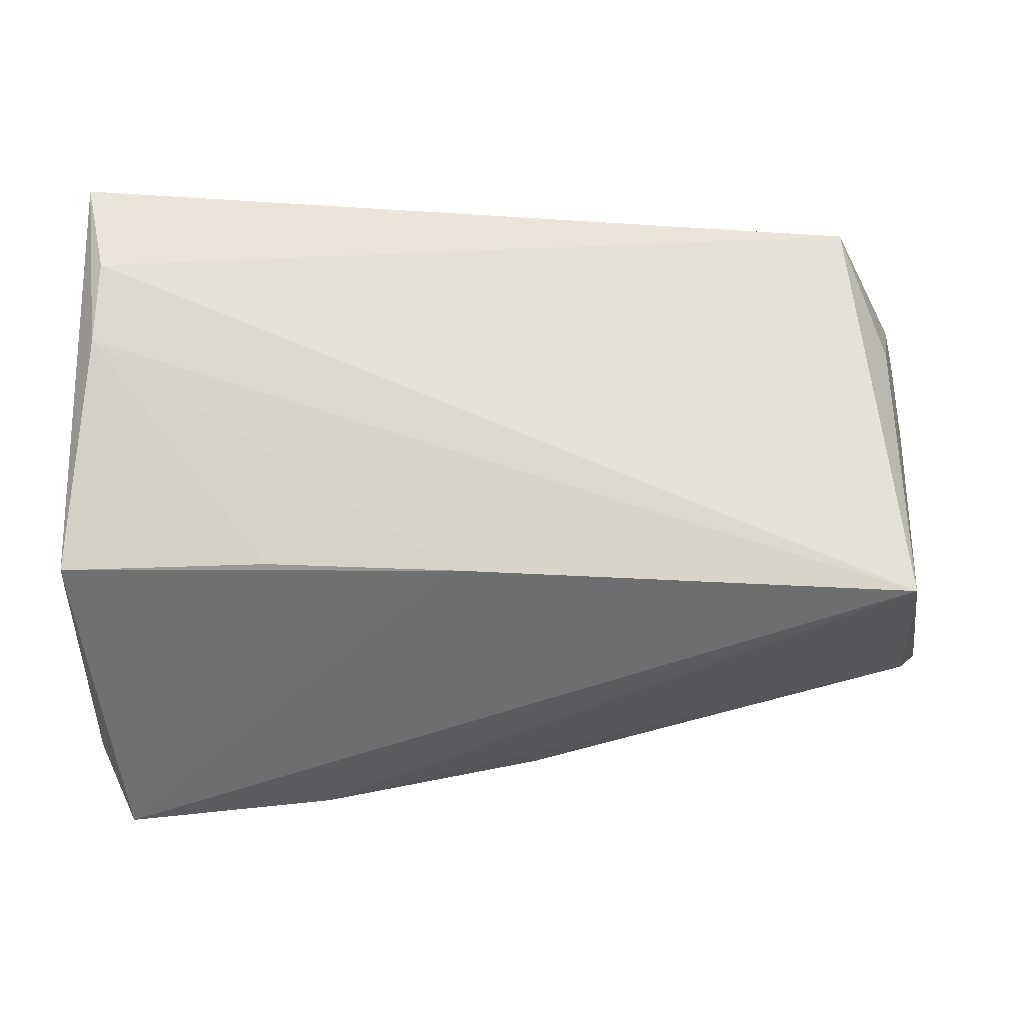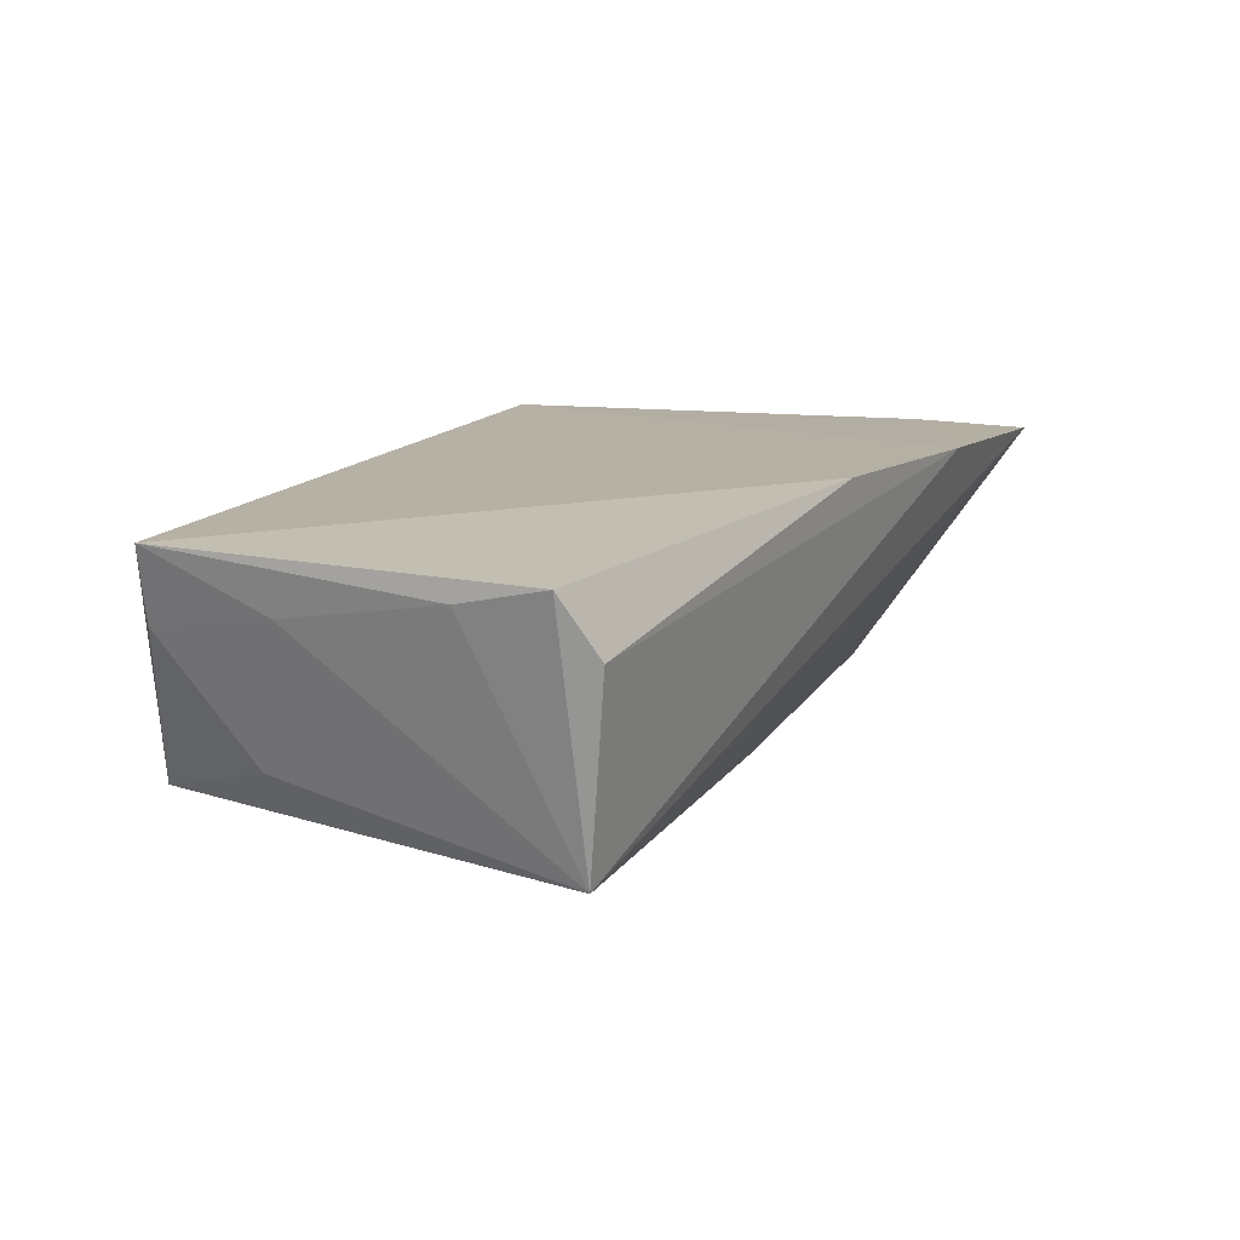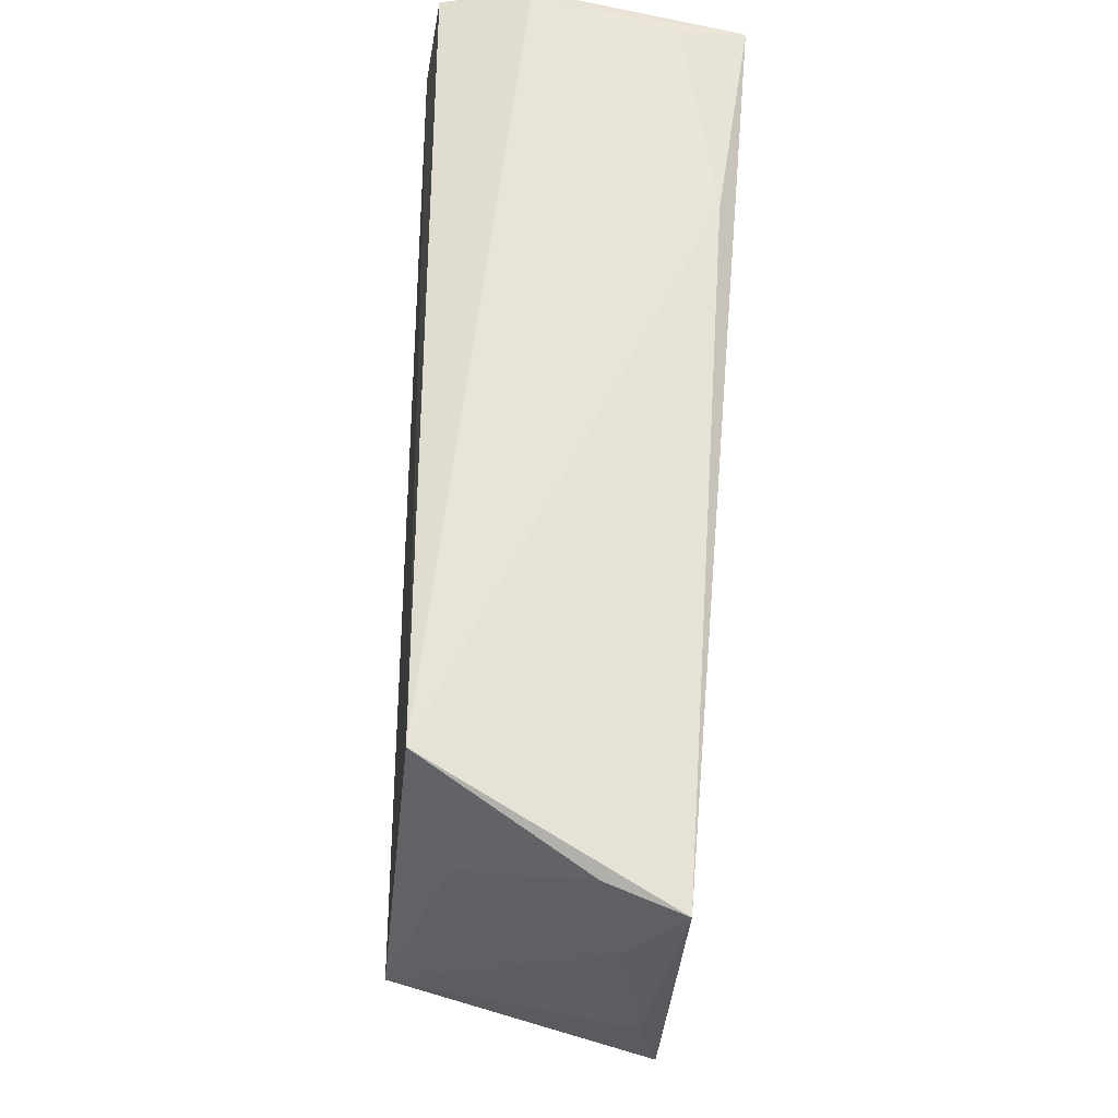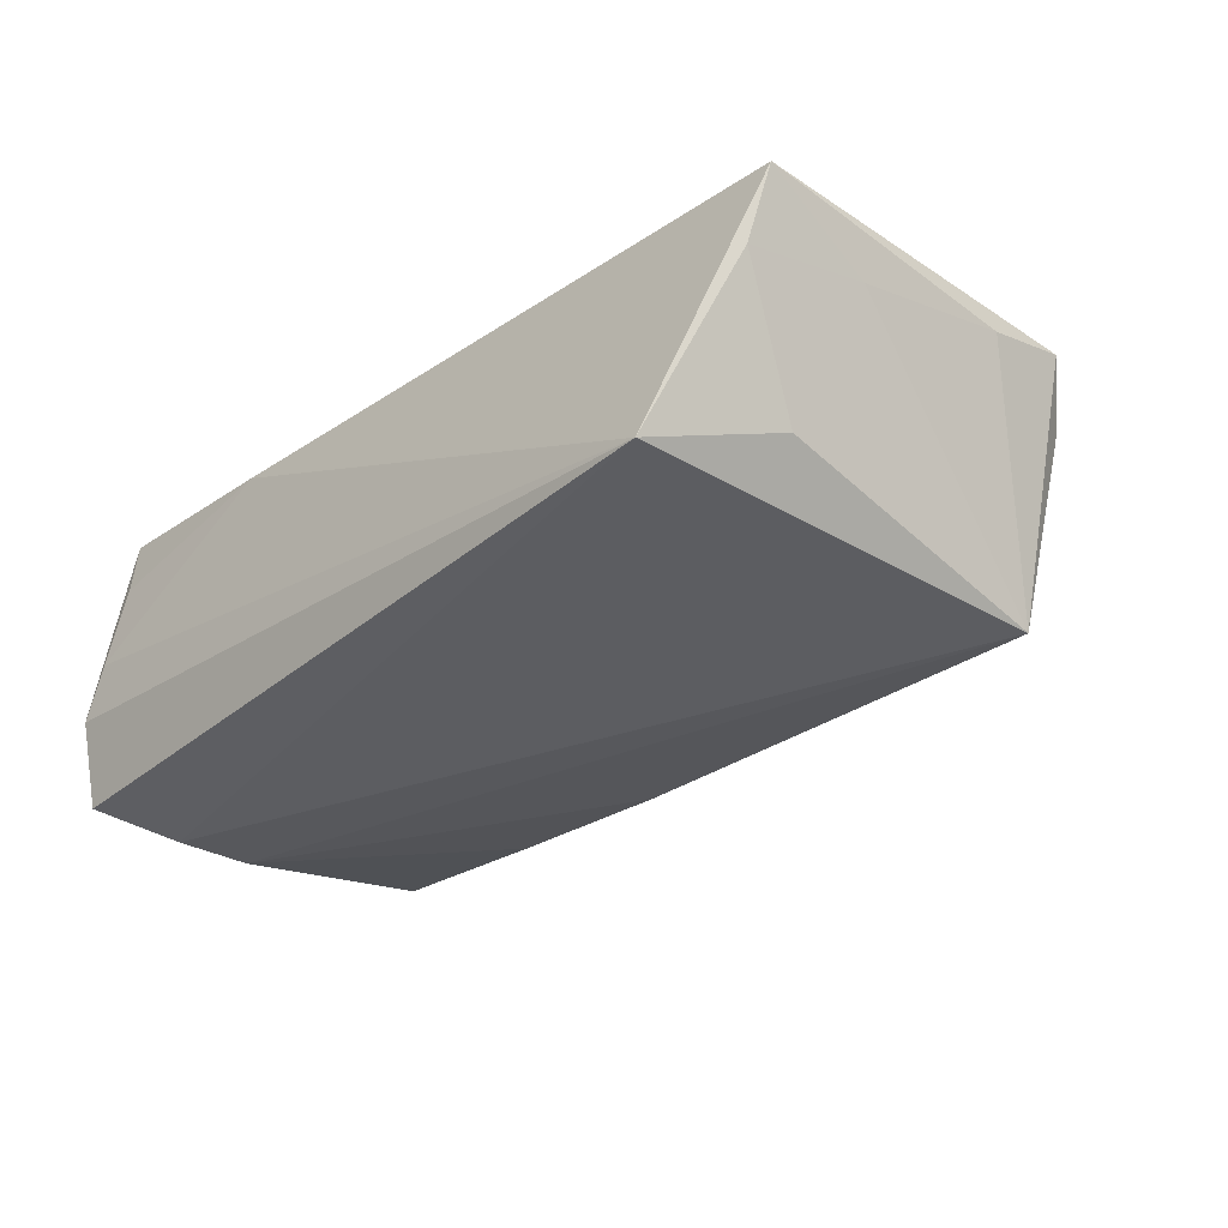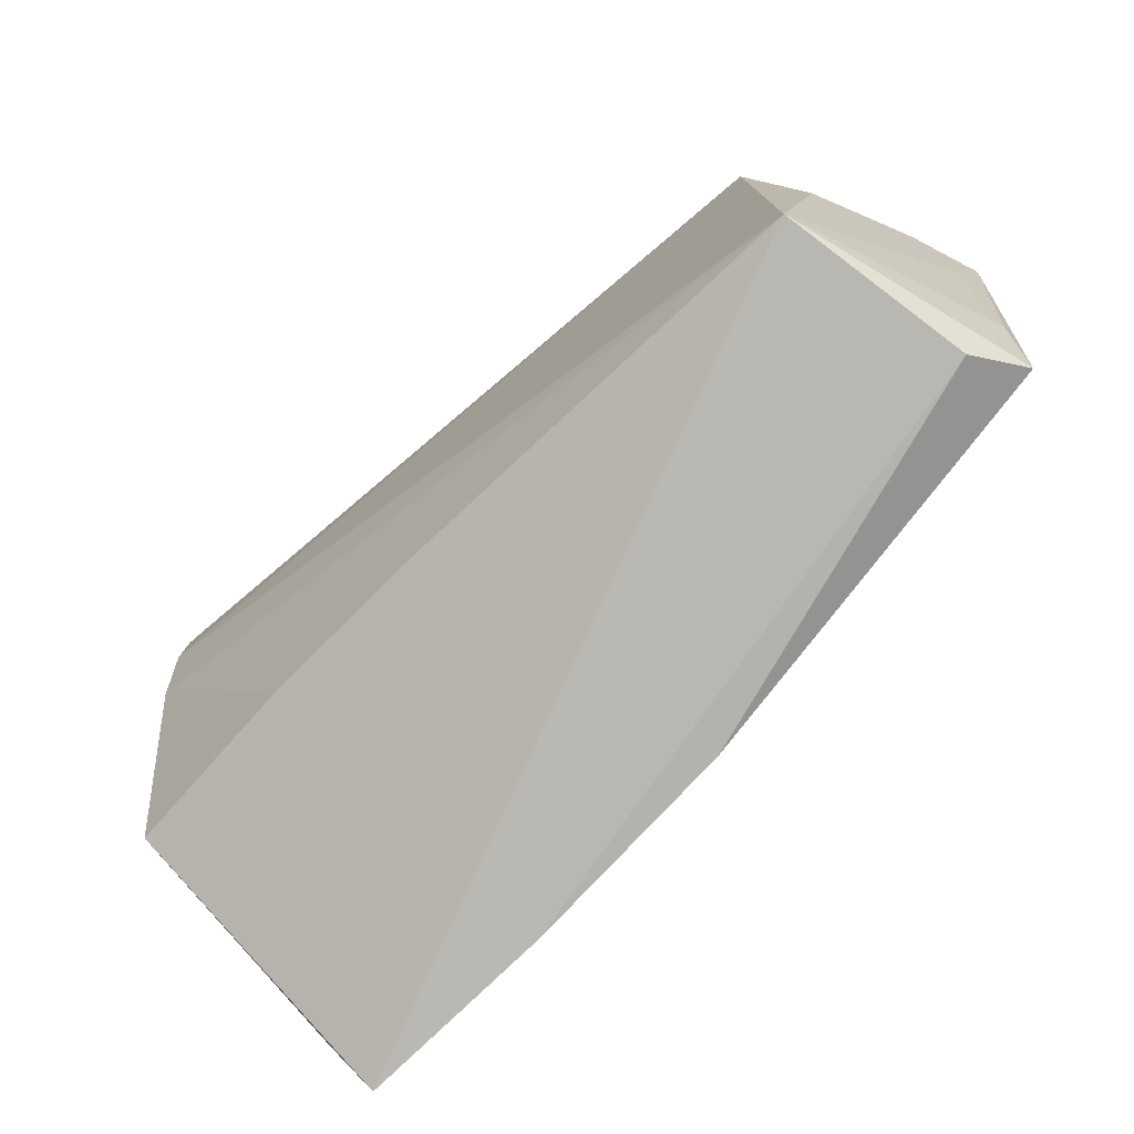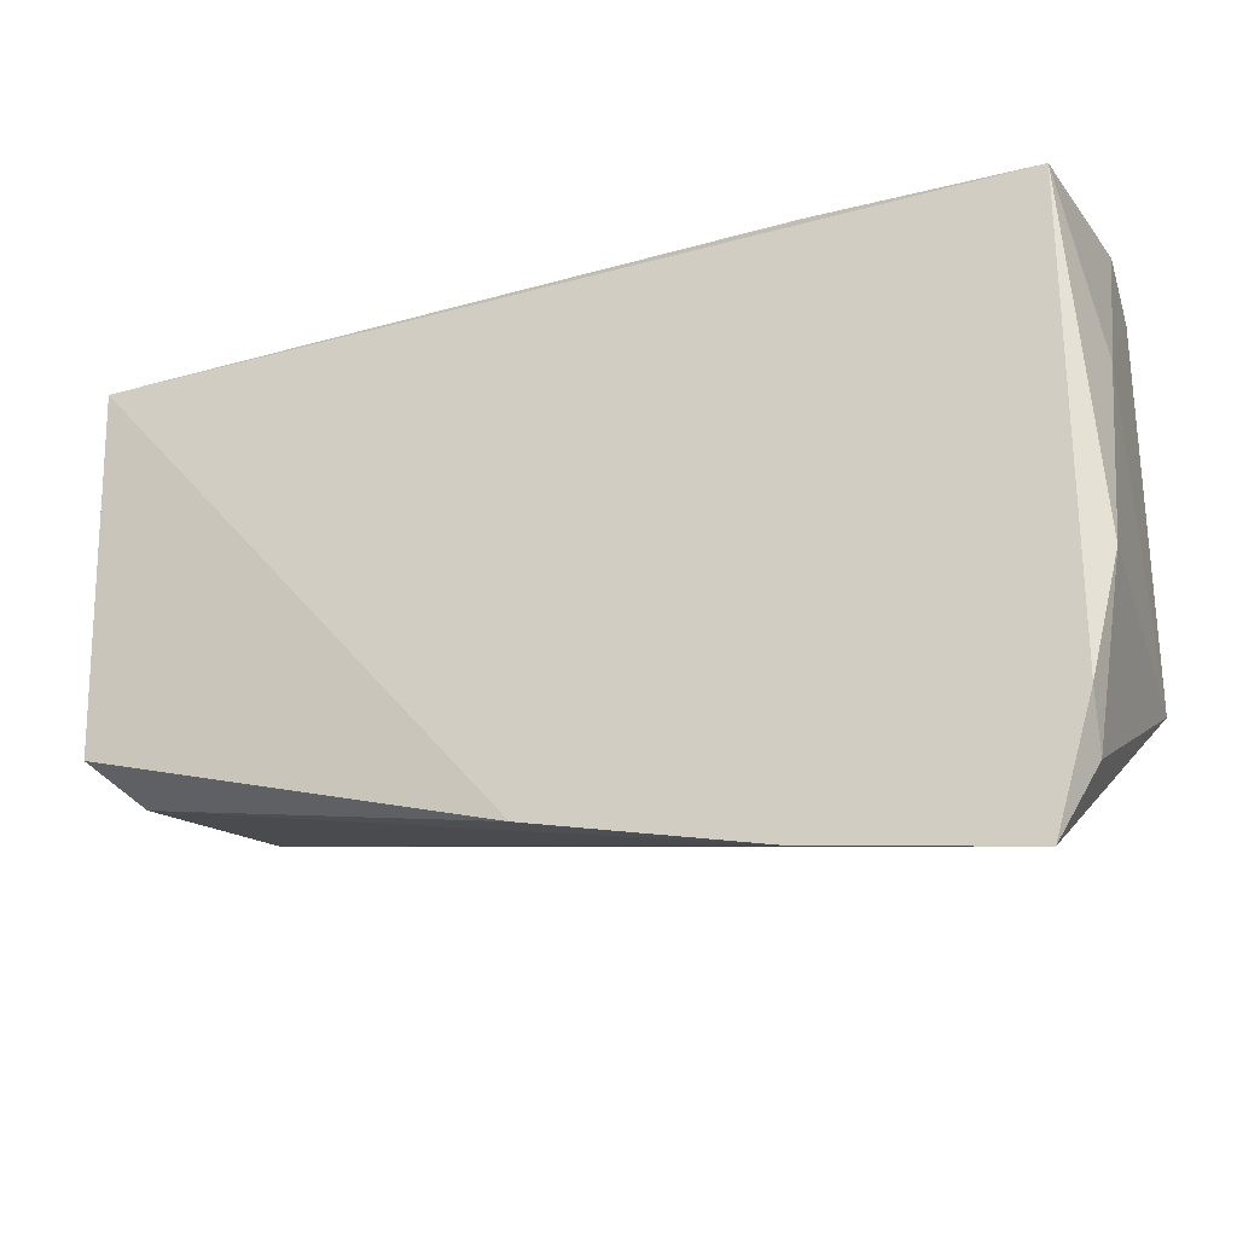
<metadata>
{"format":"obj","ext":"obj","renderer":"f3d","projection":"perspective","resolution":1024,"background":"white","views":[{"elev":-19.1,"azim":175.4,"up":"+Y"},{"elev":11.0,"azim":-69.6,"up":"+Z"},{"elev":59.8,"azim":-86.8,"up":"+Y"},{"elev":-29.9,"azim":-131.9,"up":"+Z"},{"elev":-67.5,"azim":-135.9,"up":"+Y"},{"elev":-24.1,"azim":19.5,"up":"+Y"}]}
</metadata>
<code>
v 0.04663 0.03104 -0.0005355
v -0.05832 0.009737 0.007368
v 0.04863 0.02916 -0.01823
v 0.01742 -0.03898 0.01719
v 0.04996 0.009728 0.00865
v 0.04671 -0.02708 0.01719
v 0.04976 -0.01321 0.01561
v 0.0464 -0.03303 0.01351
v -0.05574 -0.02277 0.004961
v 0.02533 -0.01795 -0.01697
v 0.04693 0.008562 -0.01971
v -0.04612 0.02917 -0.01357
v 0.04656 0.02818 0.01719
v -0.05229 0.01453 -0.009511
v -0.05662 0.02431 0.005407
v 0.04931 -0.01867 -0.01489
v -0.05181 -0.01976 -0.01824
v 0.04647 0.01839 -0.02001
v 0.02076 0.02885 0.01472
v 0.04228 -0.04194 0.01712
v 0.04894 0.03137 -0.00749
v 0.003148 -0.01847 -0.01788
v -0.009347 -0.03342 0.01676
v -0.05952 0.02362 0.01407
v -0.05952 -0.009185 0.01023
v -0.05947 -0.01925 0.01224
v 0.0449 0.02984 0.0096
f 23 13 24
f 24 13 19
f 19 13 27
f 5 13 7
f 7 16 5
f 13 5 21
f 18 17 12
f 17 14 12
f 24 19 12
f 26 23 24
f 22 20 17
f 16 20 22
f 27 13 1
f 13 21 1
f 1 19 27
f 1 12 19
f 21 12 1
f 18 12 3
f 3 12 21
f 3 5 16
f 3 21 5
f 24 12 15
f 15 12 14
f 15 14 17
f 25 26 24
f 17 26 25
f 9 26 17
f 23 26 9
f 13 23 4
f 17 20 4
f 4 9 17
f 23 9 4
f 8 16 7
f 8 20 16
f 18 3 11
f 11 3 16
f 11 17 18
f 11 22 17
f 2 25 24
f 17 25 2
f 24 15 2
f 2 15 17
f 13 4 6
f 6 4 20
f 7 13 6
f 6 8 7
f 20 8 6
f 16 22 10
f 10 11 16
f 22 11 10

</code>
